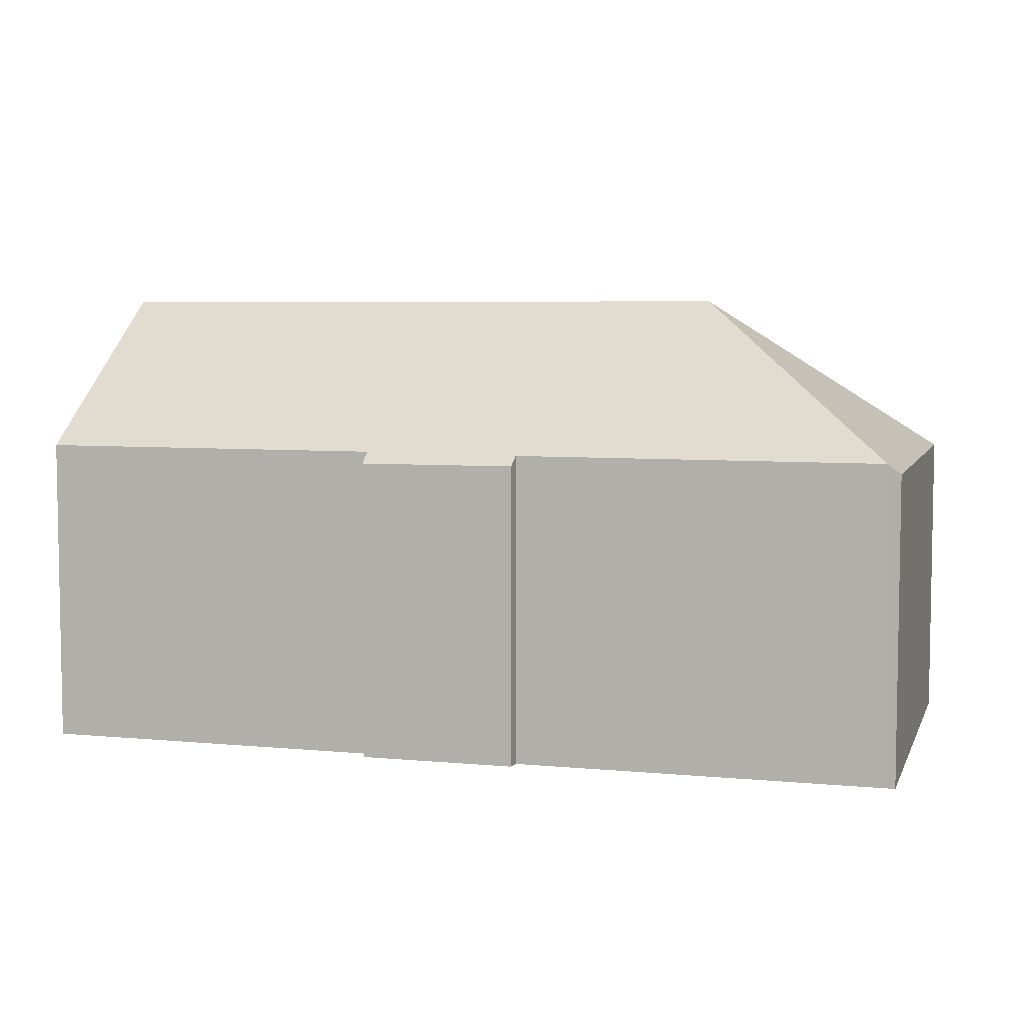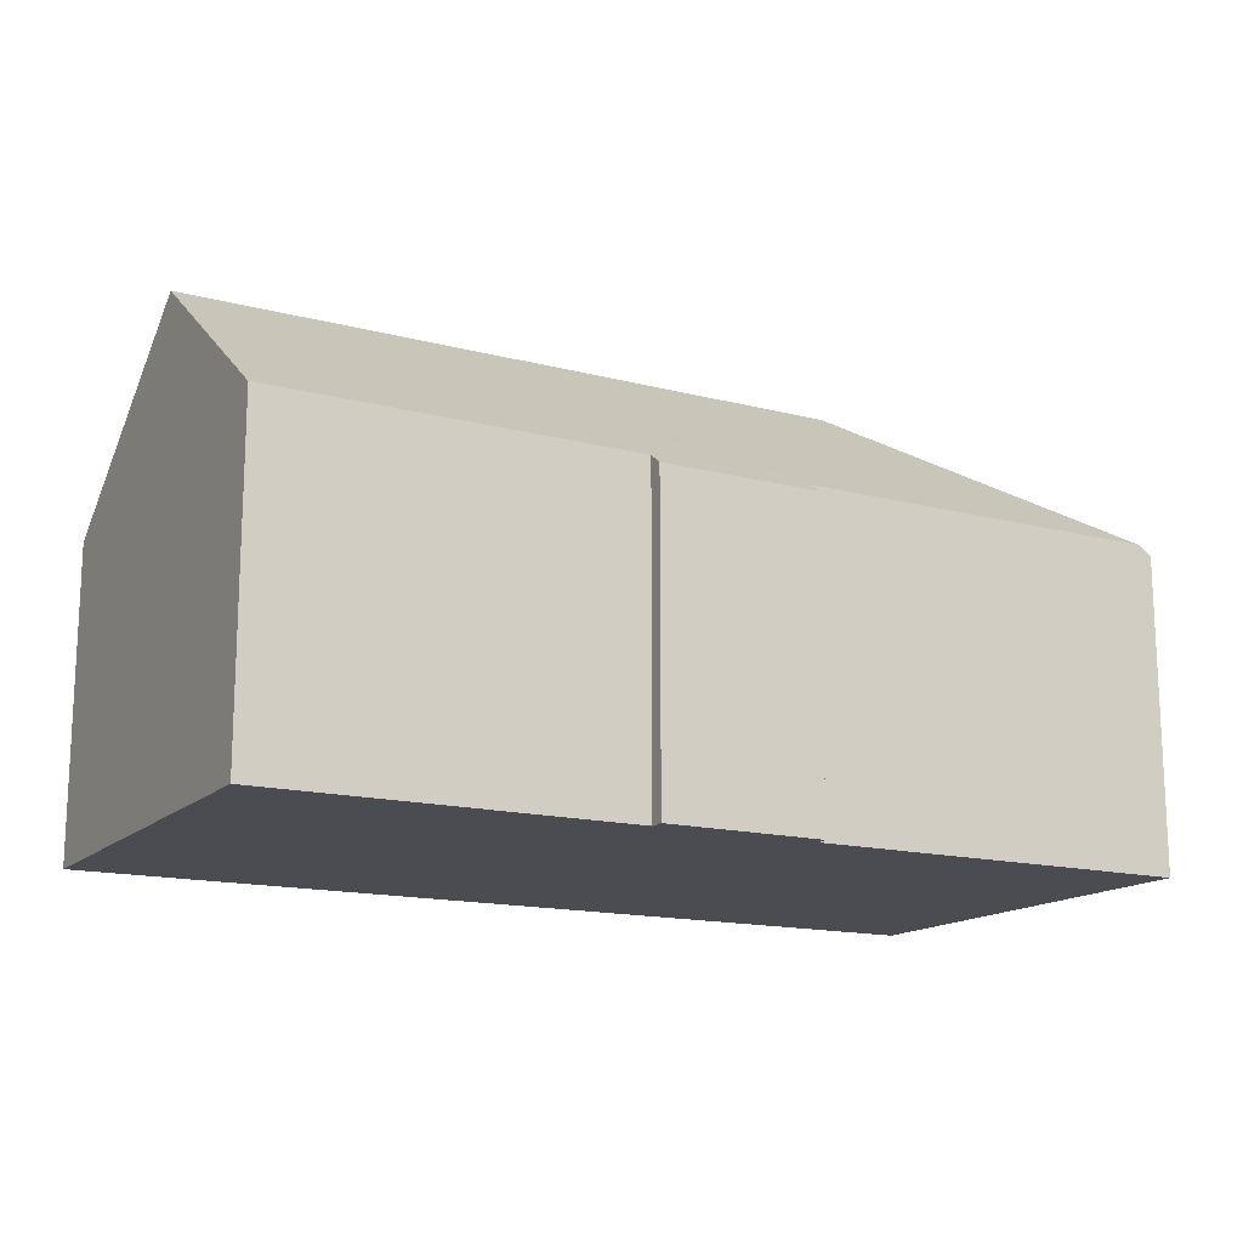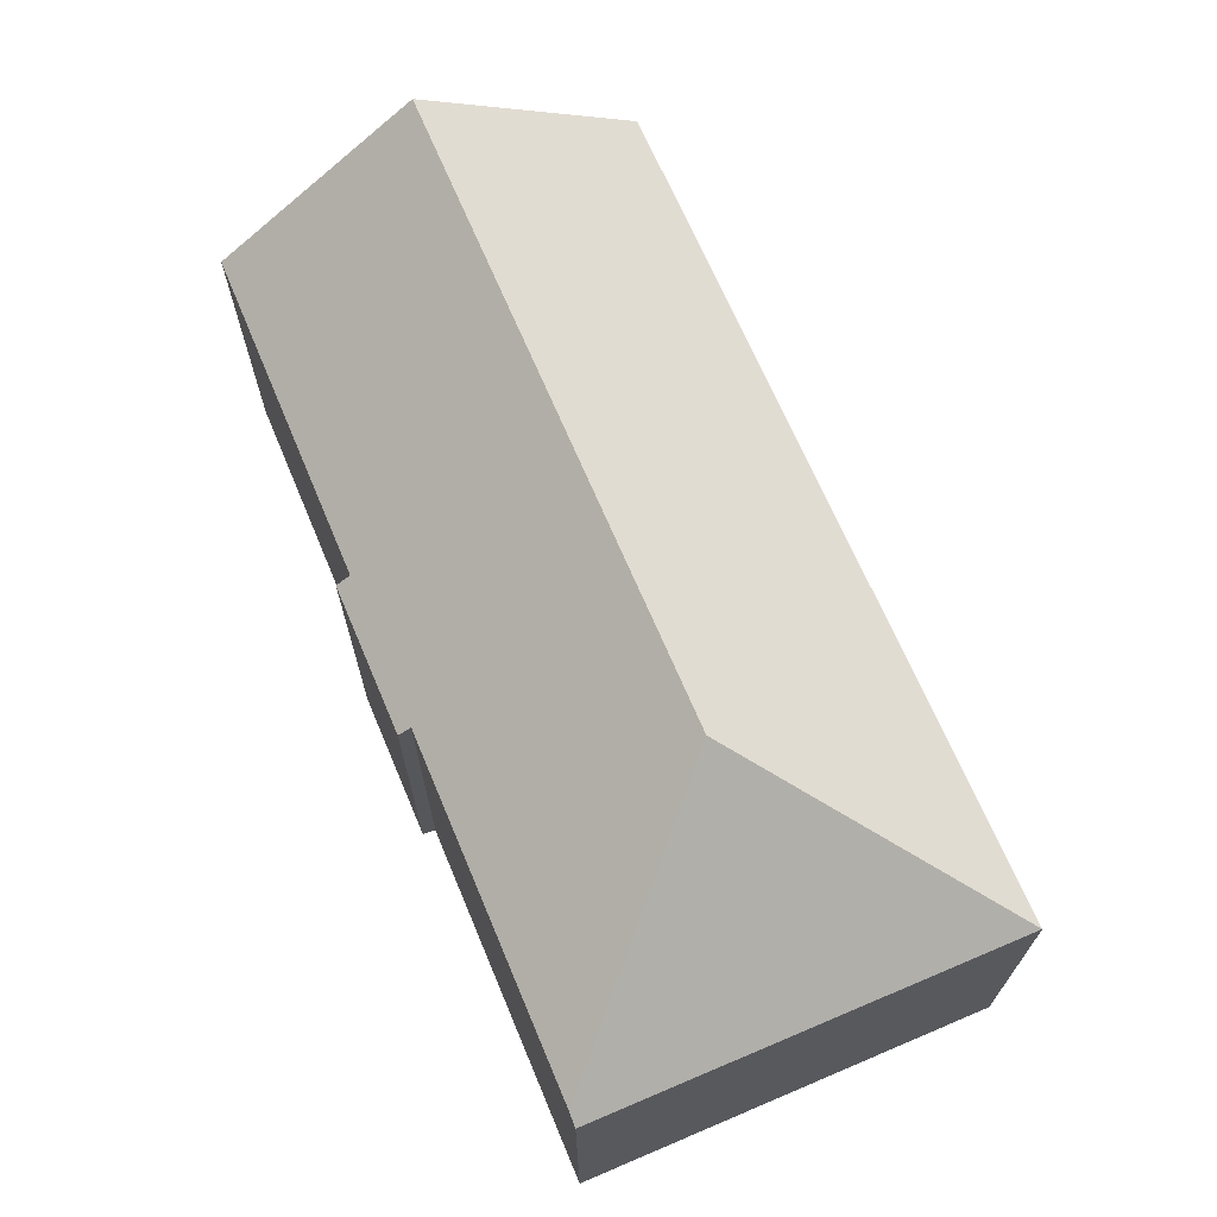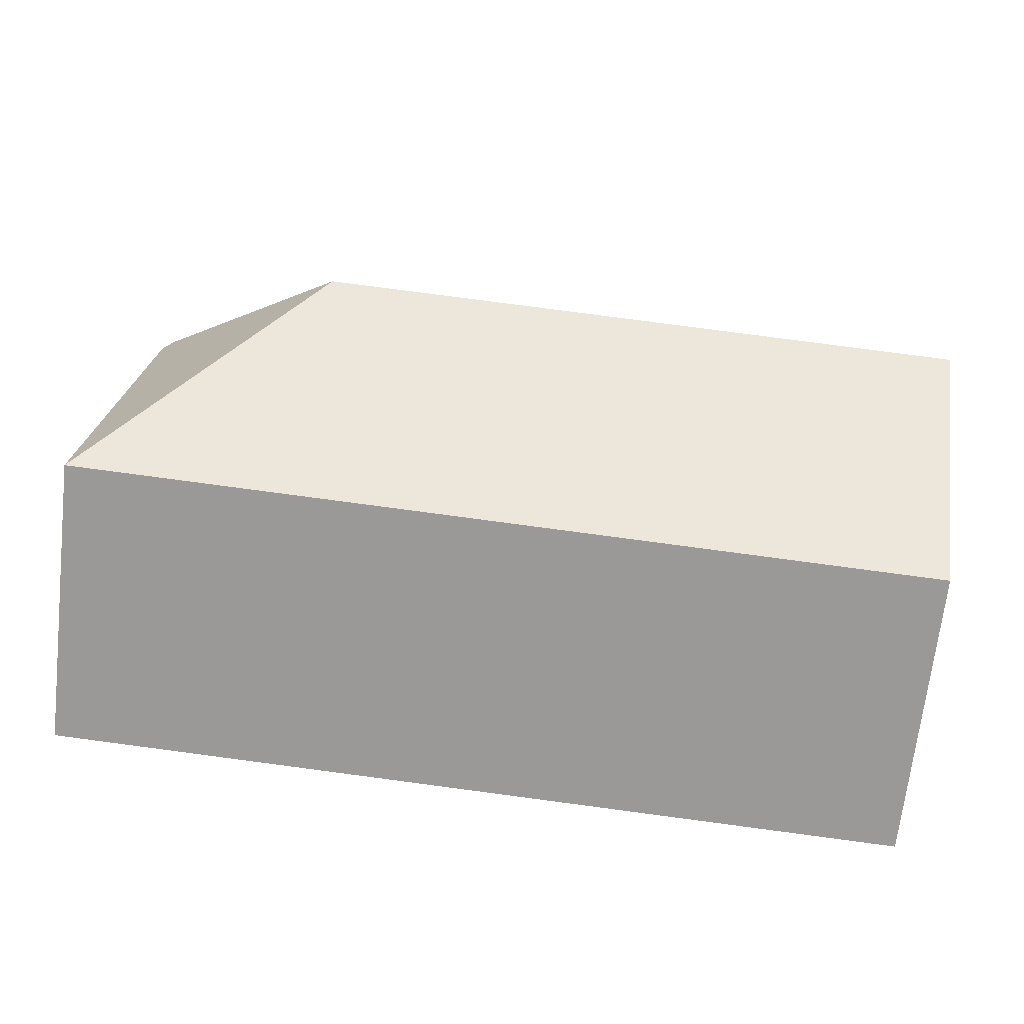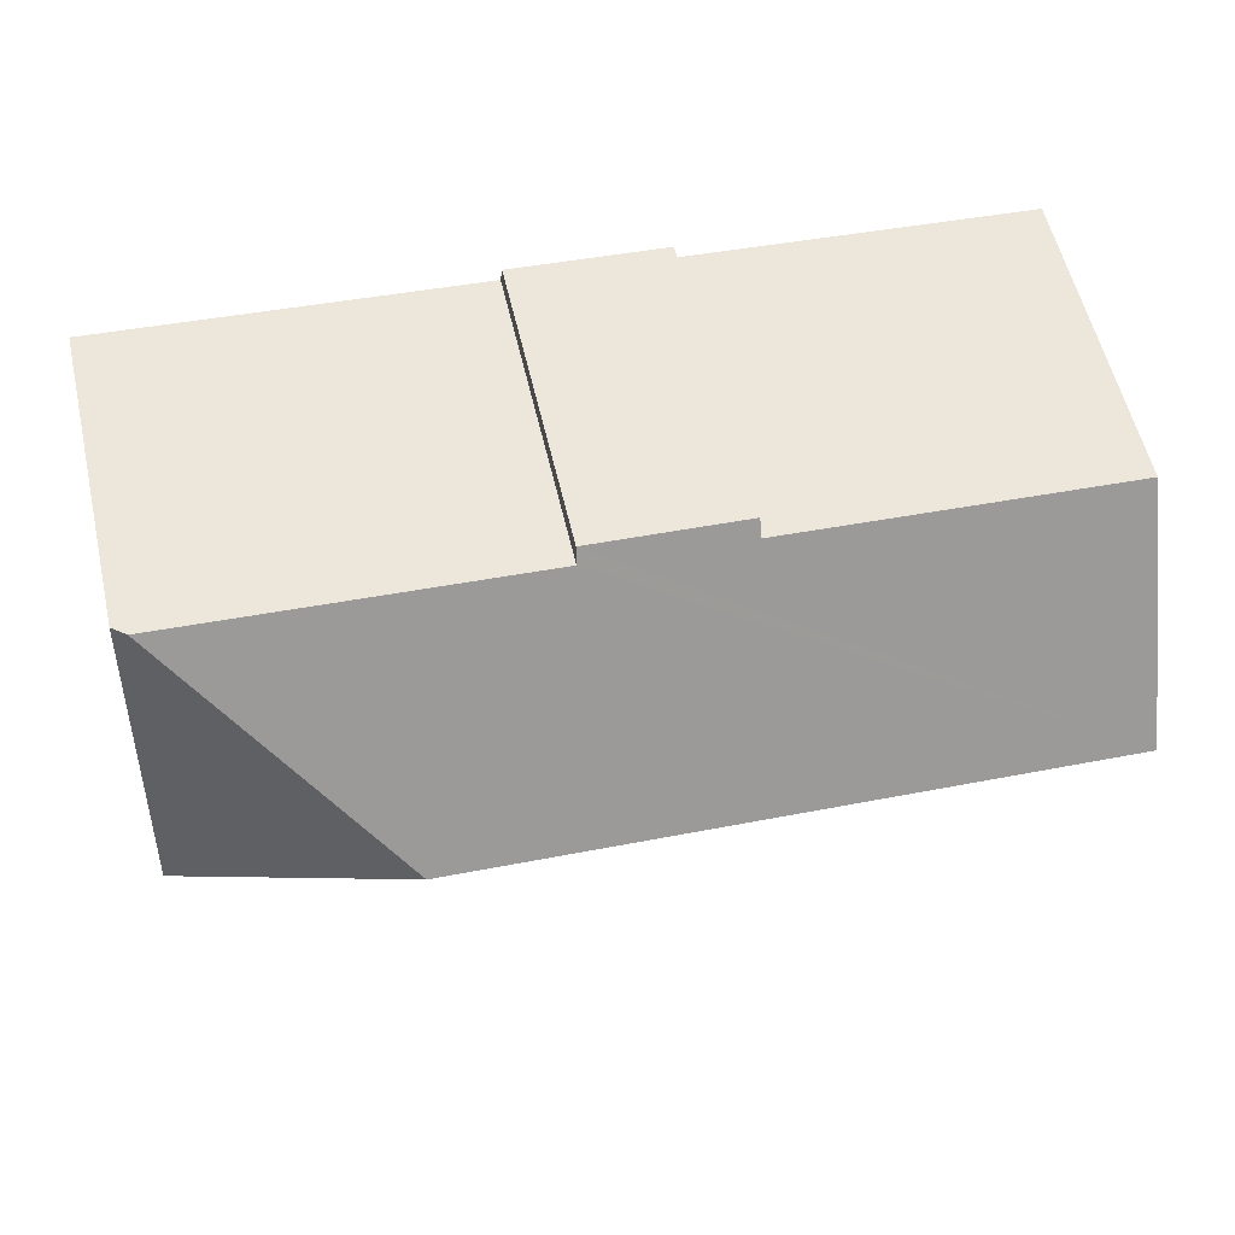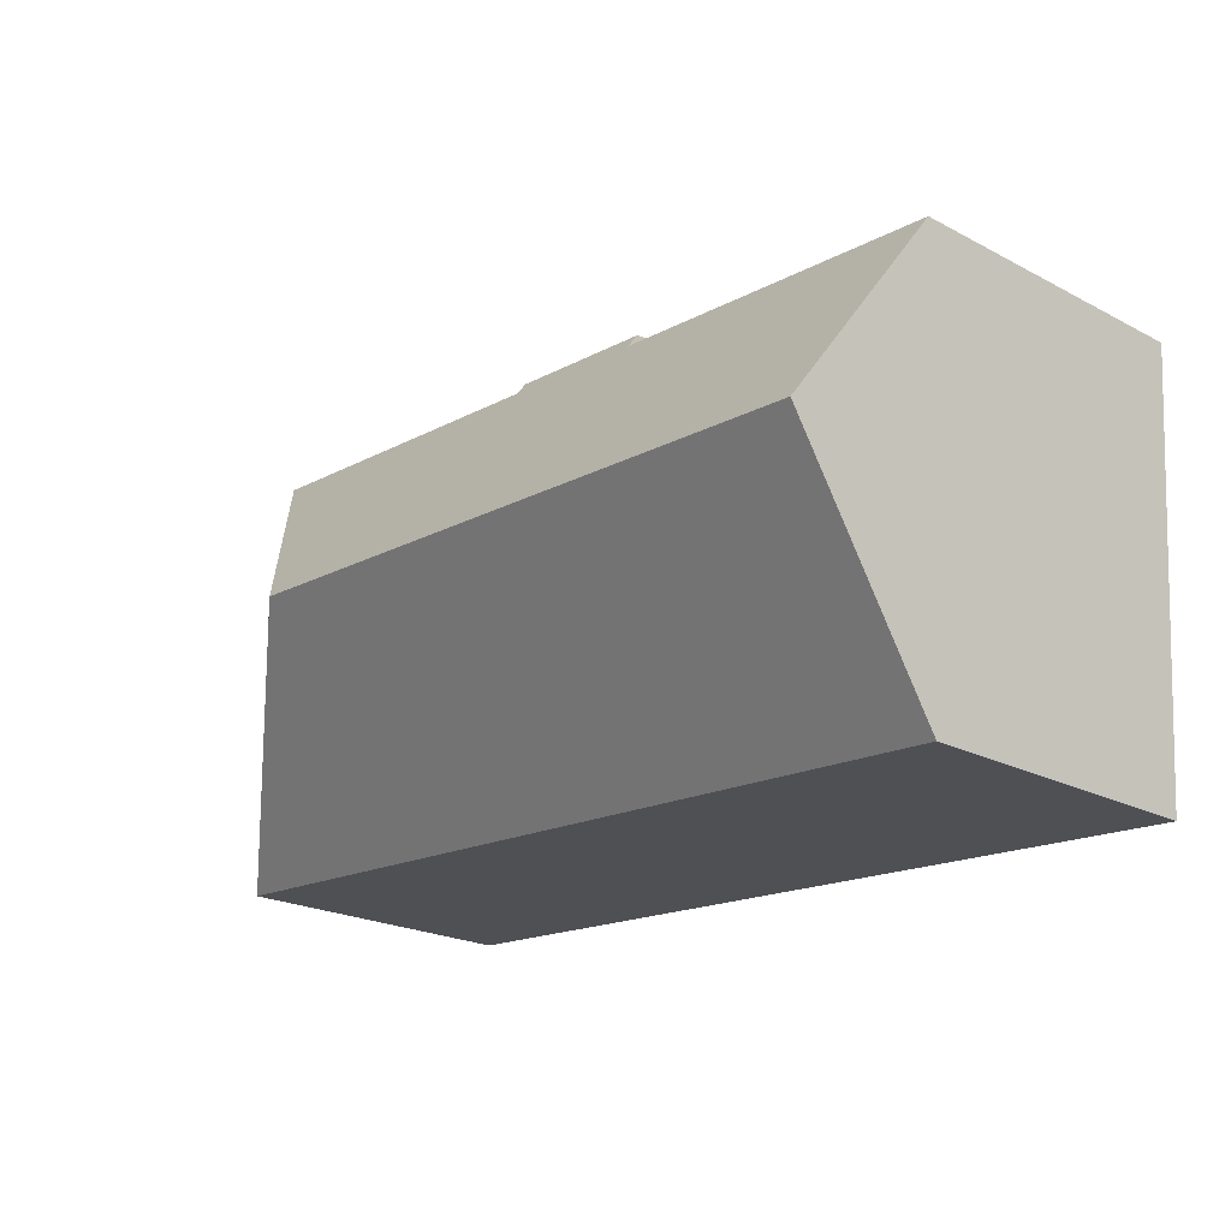
<metadata>
{"format":"obj","ext":"obj","renderer":"f3d","projection":"perspective","resolution":1024,"background":"white","views":[{"elev":5.8,"azim":12.5,"up":"+Y"},{"elev":-15.3,"azim":-32.5,"up":"+Y"},{"elev":67.8,"azim":63.5,"up":"+Y"},{"elev":-69.3,"azim":173.5,"up":"+Z"},{"elev":57.7,"azim":167.0,"up":"+Z"},{"elev":-21.8,"azim":-132.5,"up":"+Z"}]}
</metadata>
<code>
v  16.96 11.67 -4.153
v  22.23 7.57 1.467
v  22.9 7.579 -9.378
v  21.9 7.814 1.445
v  0.729 7.561 -10.82
v  0.351 11.67 -5.214
v  12.72 7.578 1.182
v  8.84 7.843 0.571
v  8.807 7.57 0.943
v  12.77 7.818 0.857
v  0 7.847 4.805e-16
v  12.72 -7.238e-17 1.182
v  8.807 -5.774e-17 0.943
v  12.77 -5.248e-17 0.857
v  21.9 -8.848e-17 1.445
v  22.23 -8.983e-17 1.467
v  0 0 0
v  8.84 -3.496e-17 0.571
v  22.9 5.742e-16 -9.378
v  0.729 6.625e-16 -10.82
v  0.351 3.193e-16 -5.214
g defaultobject
f 1 2 3
f 2 1 4
f 5 1 3
f 1 5 6
f 7 8 9
f 8 7 6
f 6 7 10
f 6 10 1
f 1 10 4
f 6 11 8
f 9 12 7
f 12 9 13
f 14 4 10
f 4 14 15
f 4 15 2
f 2 15 16
f 17 8 11
f 8 17 18
f 7 14 10
f 14 7 12
f 2 19 3
f 19 2 16
f 19 5 3
f 5 19 20
f 20 6 5
f 6 20 11
f 11 20 21
f 11 21 17
f 18 9 8
f 9 18 13
f 13 18 12
f 15 19 16
f 19 15 20
f 20 15 14
f 20 14 12
f 20 12 18
f 20 18 17
f 20 17 21

</code>
